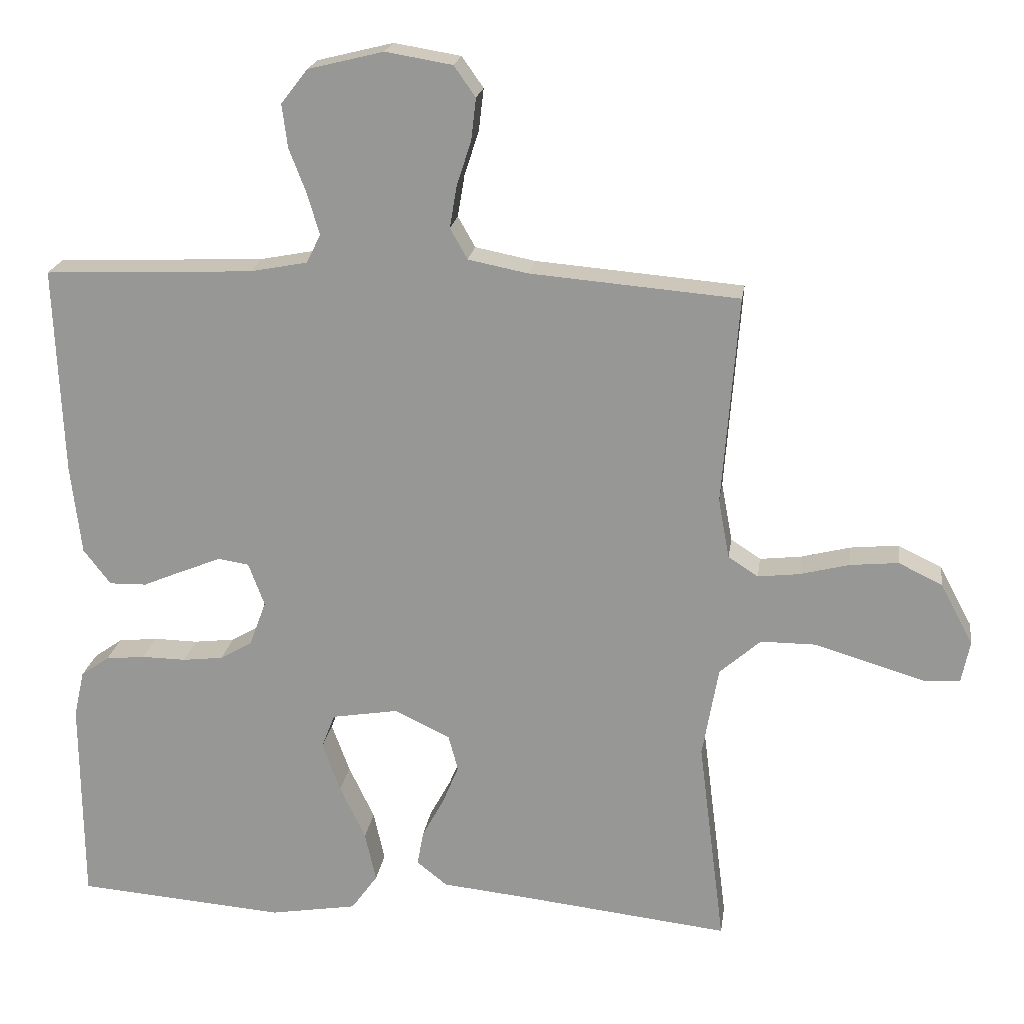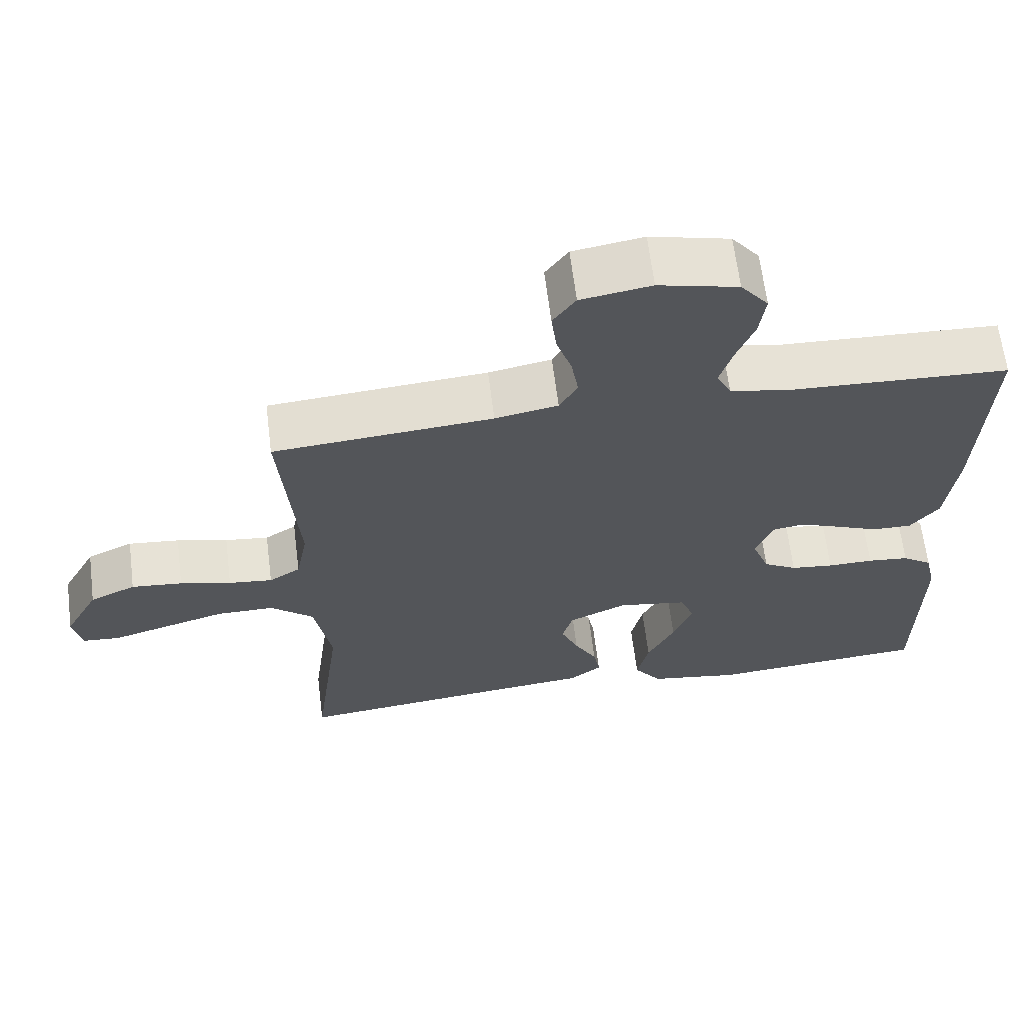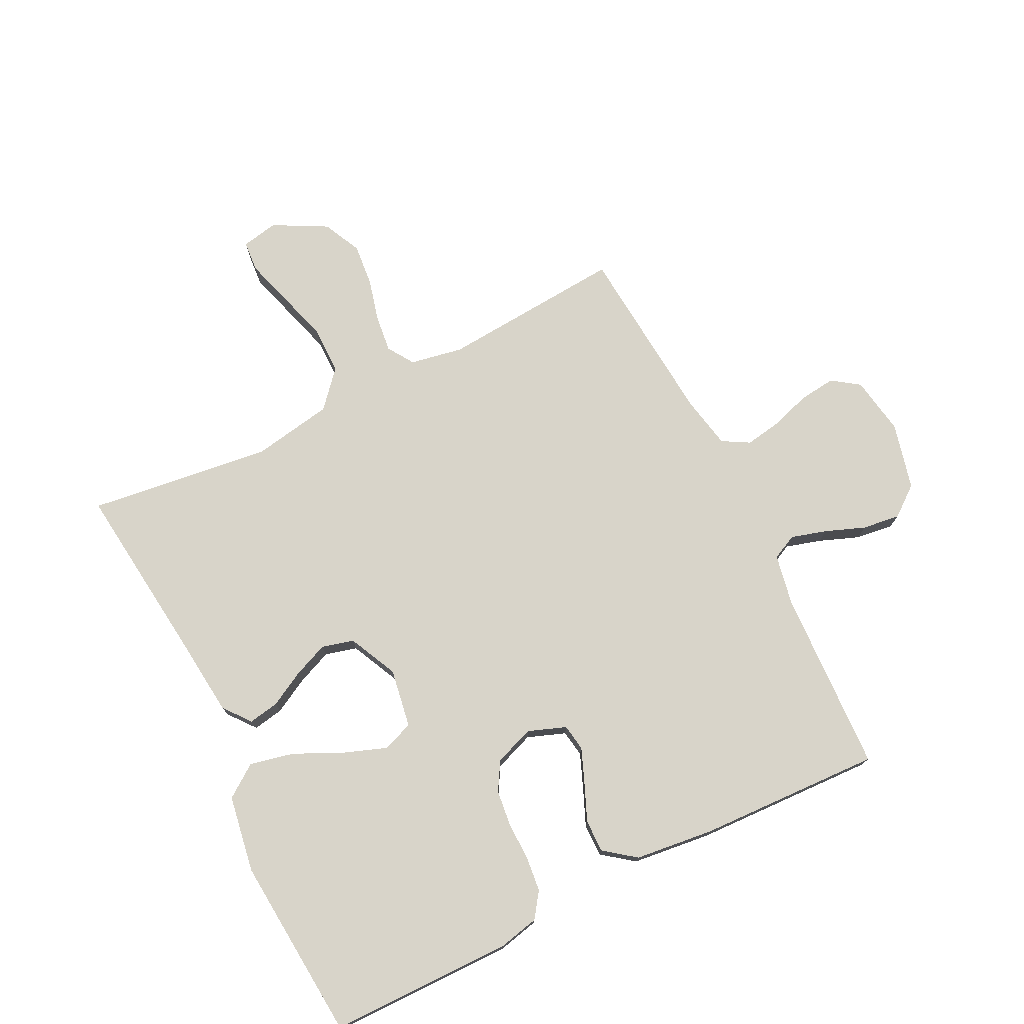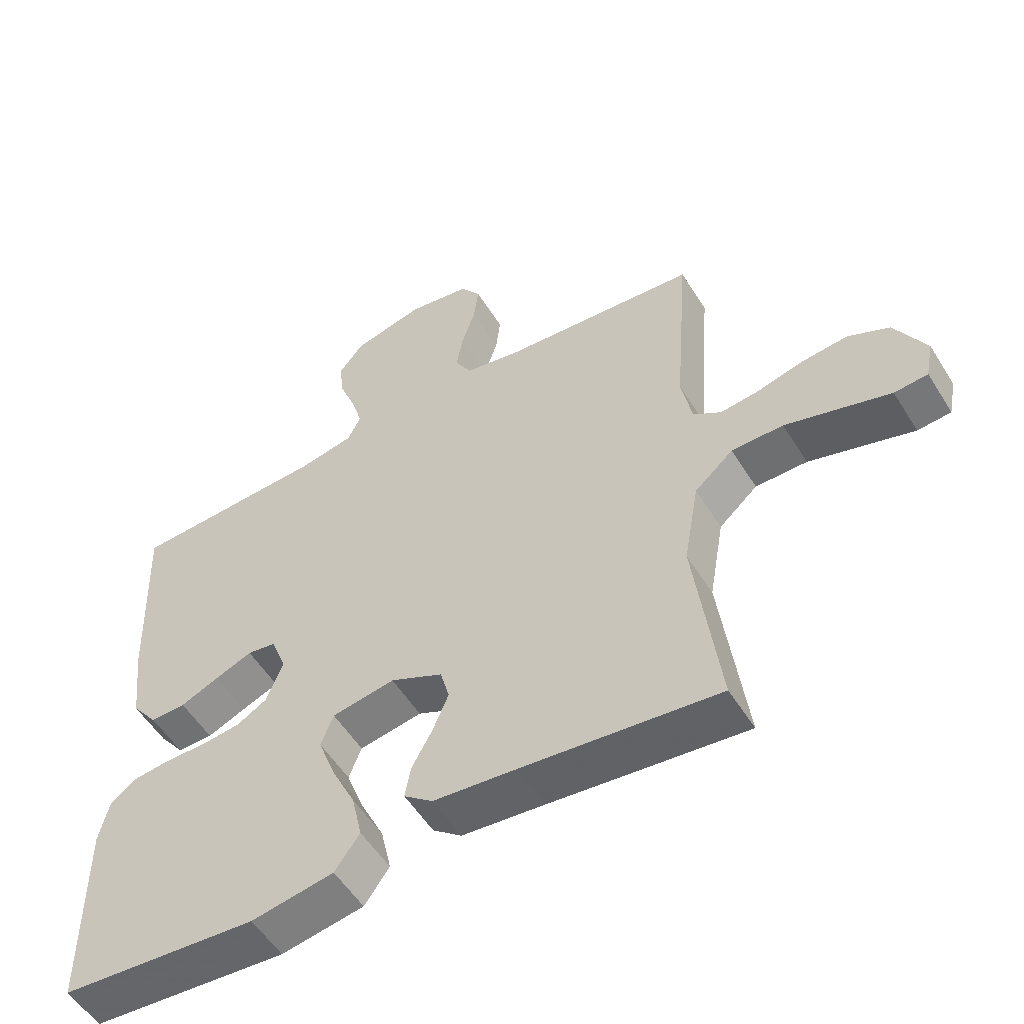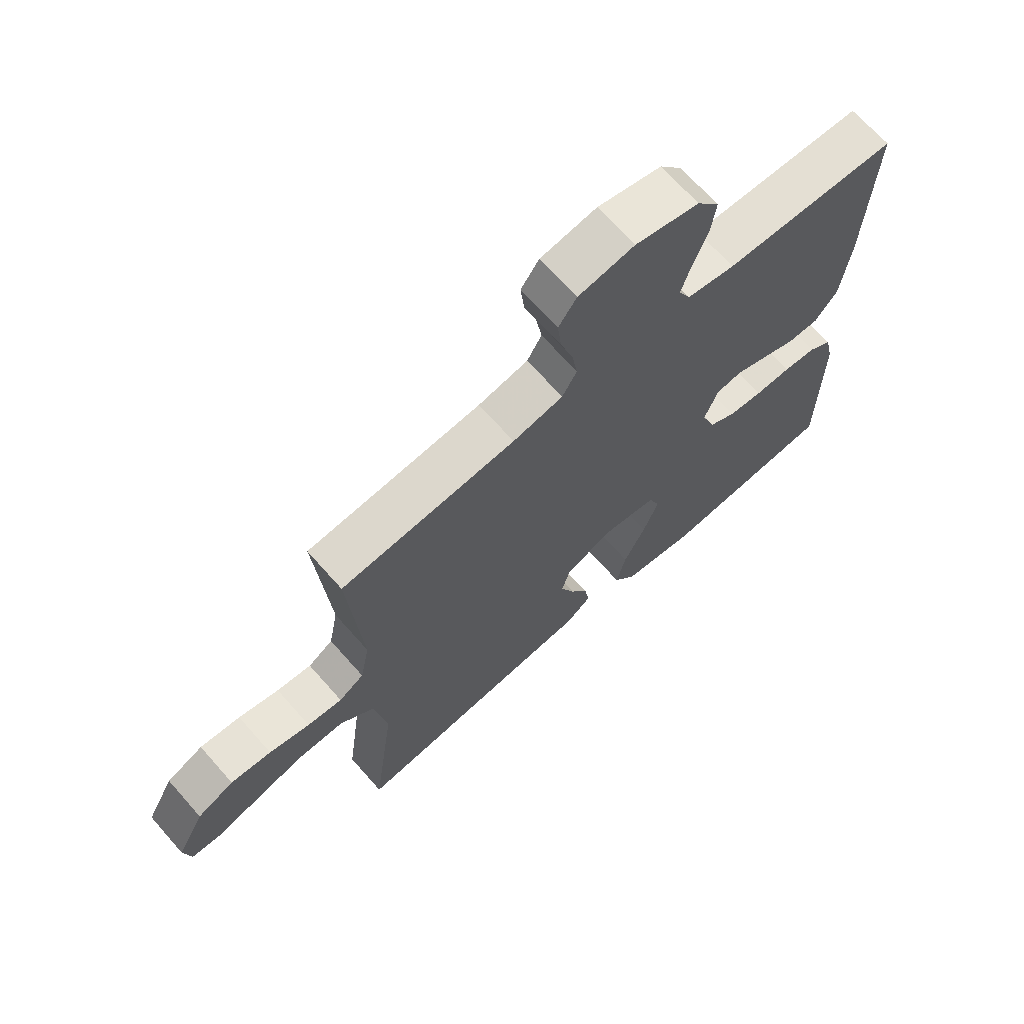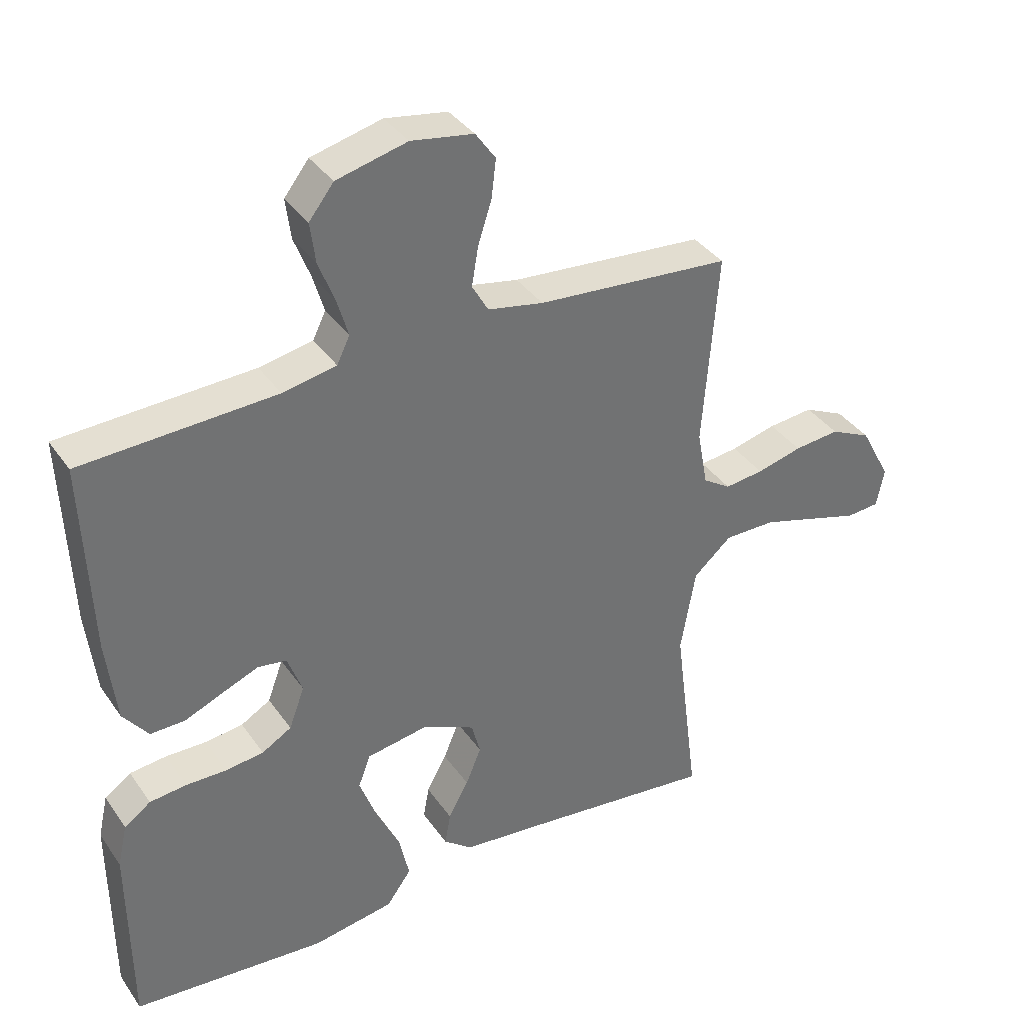
<metadata>
{"format":"obj","ext":"obj","renderer":"f3d","projection":"perspective","resolution":1024,"background":"white","views":[{"elev":20.4,"azim":8.1,"up":"+Z"},{"elev":64.7,"azim":172.9,"up":"+Z"},{"elev":75.2,"azim":-116.5,"up":"+Y"},{"elev":-54.5,"azim":31.4,"up":"+Z"},{"elev":68.6,"azim":138.5,"up":"+Z"},{"elev":36.9,"azim":-30.5,"up":"+Z"}]}
</metadata>
<code>
v -0.5 0.07 0.5
v -0.2 0.07 0.513
v -0.117 0.07 0.529
v -0.097 0.07 0.57
v -0.114 0.07 0.628
v -0.139 0.07 0.693
v -0.147 0.07 0.755
v -0.109 0.07 0.804
v 0 0.07 0.831
v 0.096 0.07 0.815
v 0.127 0.07 0.771
v 0.12 0.07 0.711
v 0.099 0.07 0.646
v 0.089 0.07 0.586
v 0.114 0.07 0.542
v 0.2 0.07 0.525
v 0.5 0.07 0.5
v 0.477 0.07 0.2
v 0.493 0.07 0.114
v 0.536 0.07 0.086
v 0.596 0.07 0.093
v 0.666 0.07 0.111
v 0.736 0.07 0.118
v 0.799 0.07 0.088
v 0.846 0.07 0
v 0.834 0.07 -0.06
v 0.783 0.07 -0.064
v 0.707 0.07 -0.041
v 0.623 0.07 -0.016
v 0.544 0.07 -0.016
v 0.485 0.07 -0.068
v 0.462 0.07 -0.2
v 0.5 0.07 -0.5
v 0.2 0.07 -0.466
v 0.074 0.07 -0.453
v 0.03 0.07 -0.418
v 0.039 0.07 -0.368
v 0.07 0.07 -0.311
v 0.094 0.07 -0.253
v 0.08 0.07 -0.201
v 0 0.07 -0.163
v -0.096 0.07 -0.179
v -0.115 0.07 -0.229
v -0.089 0.07 -0.3
v -0.052 0.07 -0.378
v -0.036 0.07 -0.45
v -0.074 0.07 -0.503
v -0.2 0.07 -0.524
v -0.5 0.07 -0.5
v -0.502 0.07 -0.2
v -0.487 0.07 -0.133
v -0.446 0.07 -0.104
v -0.389 0.07 -0.098
v -0.326 0.07 -0.099
v -0.267 0.07 -0.092
v -0.221 0.07 -0.065
v -0.197 0.07 0
v -0.22 0.07 0.062
v -0.264 0.07 0.069
v -0.321 0.07 0.046
v -0.38 0.07 0.021
v -0.434 0.07 0.02
v -0.473 0.07 0.071
v -0.488 0.07 0.2
v -0.5 0 0.5
v -0.2 0 0.513
v -0.117 0 0.529
v -0.097 0 0.57
v -0.114 0 0.628
v -0.139 0 0.693
v -0.147 0 0.755
v -0.109 0 0.804
v 0 0 0.831
v 0.096 0 0.815
v 0.127 0 0.771
v 0.12 0 0.711
v 0.099 0 0.646
v 0.089 0 0.586
v 0.114 0 0.542
v 0.2 0 0.525
v 0.5 0 0.5
v 0.477 0 0.2
v 0.493 0 0.114
v 0.536 0 0.086
v 0.596 0 0.093
v 0.666 0 0.111
v 0.736 0 0.118
v 0.799 0 0.088
v 0.846 0 0
v 0.834 0 -0.06
v 0.783 0 -0.064
v 0.707 0 -0.041
v 0.623 0 -0.016
v 0.544 0 -0.016
v 0.485 0 -0.068
v 0.462 0 -0.2
v 0.5 0 -0.5
v 0.2 0 -0.466
v 0.074 0 -0.453
v 0.03 0 -0.418
v 0.039 0 -0.368
v 0.07 0 -0.311
v 0.094 0 -0.253
v 0.08 0 -0.201
v 0 0 -0.163
v -0.096 0 -0.179
v -0.115 0 -0.229
v -0.089 0 -0.3
v -0.052 0 -0.378
v -0.036 0 -0.45
v -0.074 0 -0.503
v -0.2 0 -0.524
v -0.5 0 -0.5
v -0.502 0 -0.2
v -0.487 0 -0.133
v -0.446 0 -0.104
v -0.389 0 -0.098
v -0.326 0 -0.099
v -0.267 0 -0.092
v -0.221 0 -0.065
v -0.197 0 0
v -0.22 0 0.062
v -0.264 0 0.069
v -0.321 0 0.046
v -0.38 0 0.021
v -0.434 0 0.02
v -0.473 0 0.071
v -0.488 0 0.2
f 64 1 2
f 63 64 2
f 62 63 2
f 61 62 2
f 60 61 2
f 59 60 2 3
f 58 59 3 4
f 57 58 4
f 52 53 54
f 51 52 54
f 50 51 54
f 49 50 54
f 48 49 54
f 47 48 54
f 46 47 54
f 45 46 54
f 44 45 54
f 43 44 54 55
f 42 43 55 56
f 36 37 38
f 35 36 38
f 34 35 38
f 34 38 39
f 33 34 39
f 32 33 39
f 31 32 39 40
f 26 27 28
f 25 26 28
f 24 25 28
f 23 24 28
f 22 23 28
f 21 22 28
f 20 21 28 29
f 19 20 29 30
f 16 17 18
f 15 16 18 19
f 11 12 13
f 10 11 13
f 9 10 13
f 8 9 13
f 7 8 13
f 6 7 13
f 5 6 13
f 4 5 13 14
f 57 4 14 15
f 19 30 31
f 15 19 31
f 57 15 31
f 56 57 31
f 42 56 31
f 41 42 31
f 31 40 41
f 66 65 128
f 66 128 127
f 66 127 126
f 66 126 125
f 66 125 124
f 67 66 124 123
f 68 67 123 122
f 68 122 121
f 118 117 116
f 118 116 115
f 118 115 114
f 118 114 113
f 118 113 112
f 118 112 111
f 118 111 110
f 118 110 109
f 118 109 108
f 119 118 108 107
f 120 119 107 106
f 102 101 100
f 102 100 99
f 102 99 98
f 103 102 98
f 103 98 97
f 103 97 96
f 104 103 96 95
f 92 91 90
f 92 90 89
f 92 89 88
f 92 88 87
f 92 87 86
f 92 86 85
f 93 92 85 84
f 94 93 84 83
f 82 81 80
f 83 82 80 79
f 77 76 75
f 77 75 74
f 77 74 73
f 77 73 72
f 77 72 71
f 77 71 70
f 77 70 69
f 78 77 69 68
f 79 78 68 121
f 95 94 83
f 95 83 79
f 95 79 121
f 95 121 120
f 95 120 106
f 95 106 105
f 105 104 95
f 1 65 66 2
f 2 66 67 3
f 3 67 68 4
f 4 68 69 5
f 5 69 70 6
f 6 70 71 7
f 7 71 72 8
f 8 72 73 9
f 9 73 74 10
f 10 74 75 11
f 11 75 76 12
f 12 76 77 13
f 13 77 78 14
f 14 78 79 15
f 15 79 80 16
f 16 80 81 17
f 17 81 82 18
f 18 82 83 19
f 19 83 84 20
f 20 84 85 21
f 21 85 86 22
f 22 86 87 23
f 23 87 88 24
f 24 88 89 25
f 25 89 90 26
f 26 90 91 27
f 27 91 92 28
f 28 92 93 29
f 29 93 94 30
f 30 94 95 31
f 31 95 96 32
f 32 96 97 33
f 33 97 98 34
f 34 98 99 35
f 35 99 100 36
f 36 100 101 37
f 37 101 102 38
f 38 102 103 39
f 39 103 104 40
f 40 104 105 41
f 41 105 106 42
f 42 106 107 43
f 43 107 108 44
f 44 108 109 45
f 45 109 110 46
f 46 110 111 47
f 47 111 112 48
f 48 112 113 49
f 49 113 114 50
f 50 114 115 51
f 51 115 116 52
f 52 116 117 53
f 53 117 118 54
f 54 118 119 55
f 55 119 120 56
f 56 120 121 57
f 57 121 122 58
f 58 122 123 59
f 59 123 124 60
f 60 124 125 61
f 61 125 126 62
f 62 126 127 63
f 63 127 128 64
f 64 128 65 1

</code>
